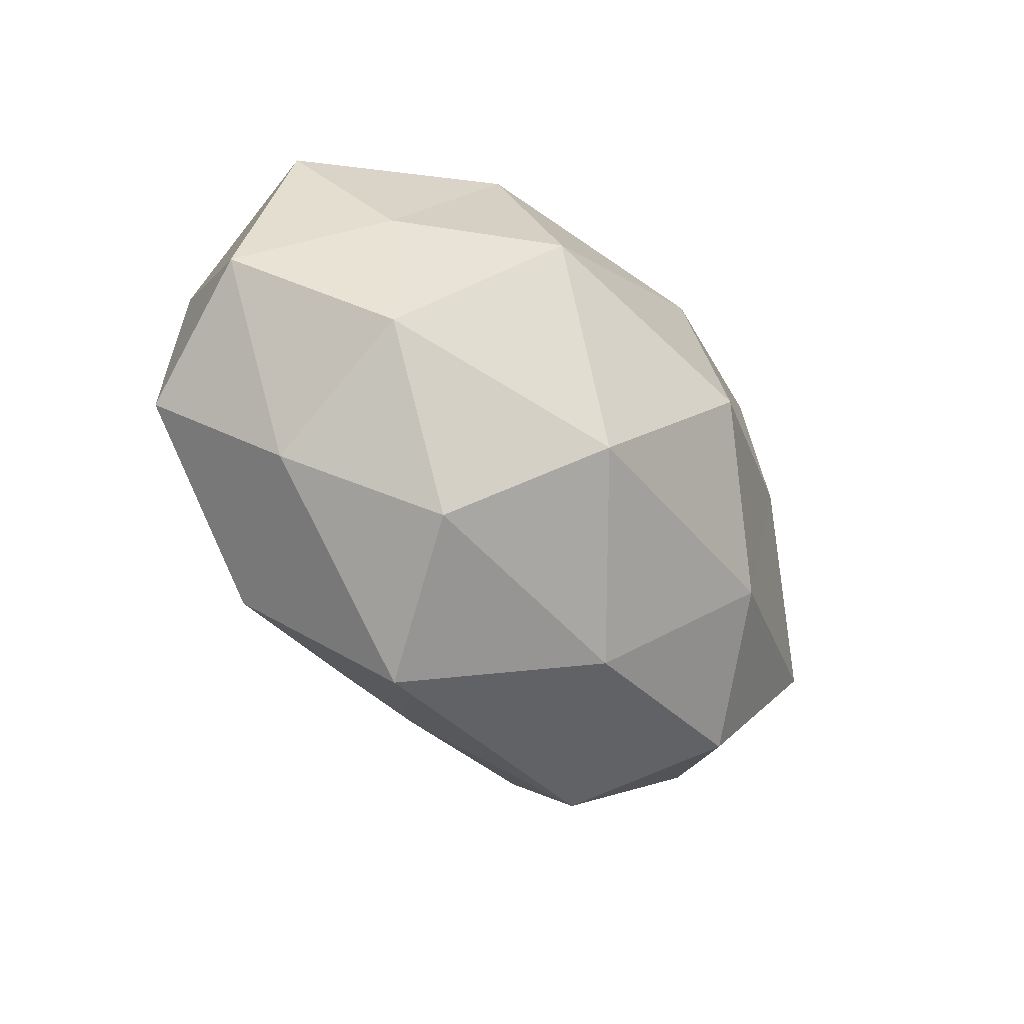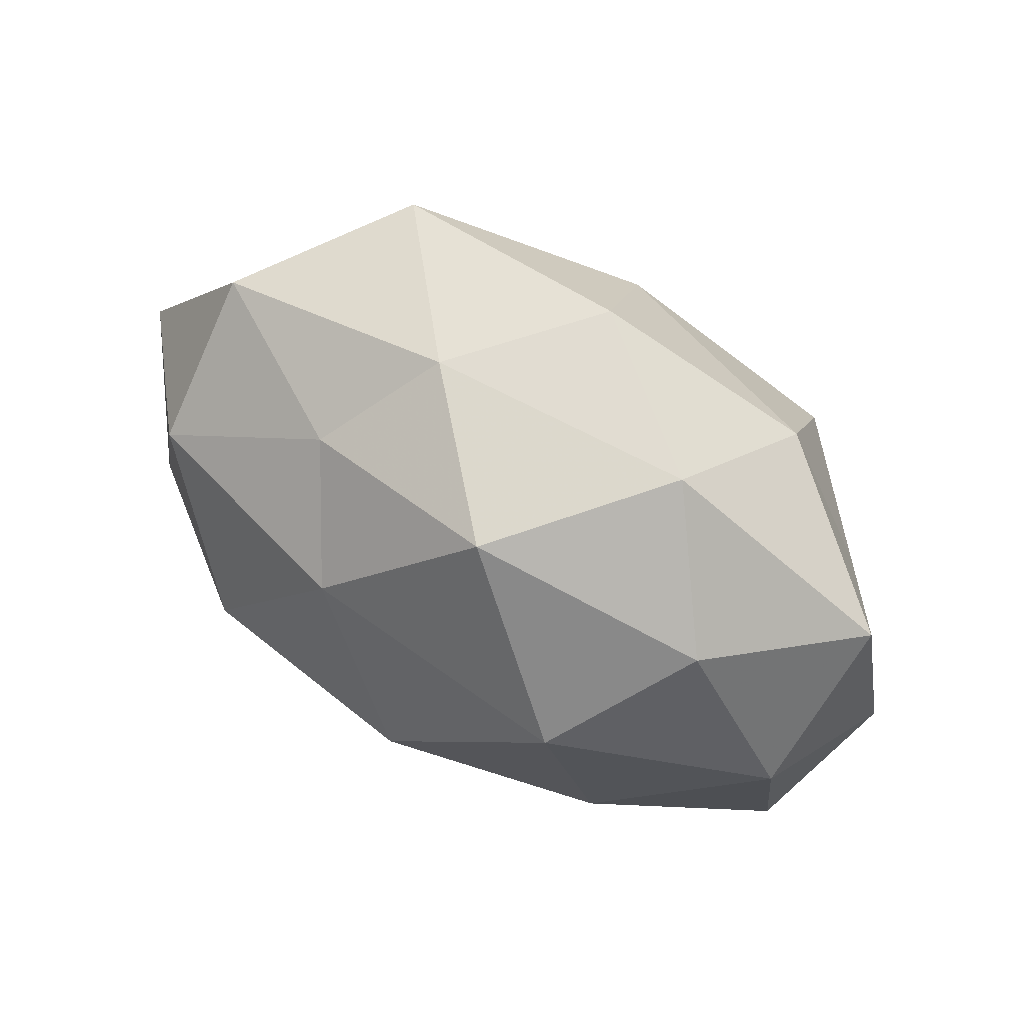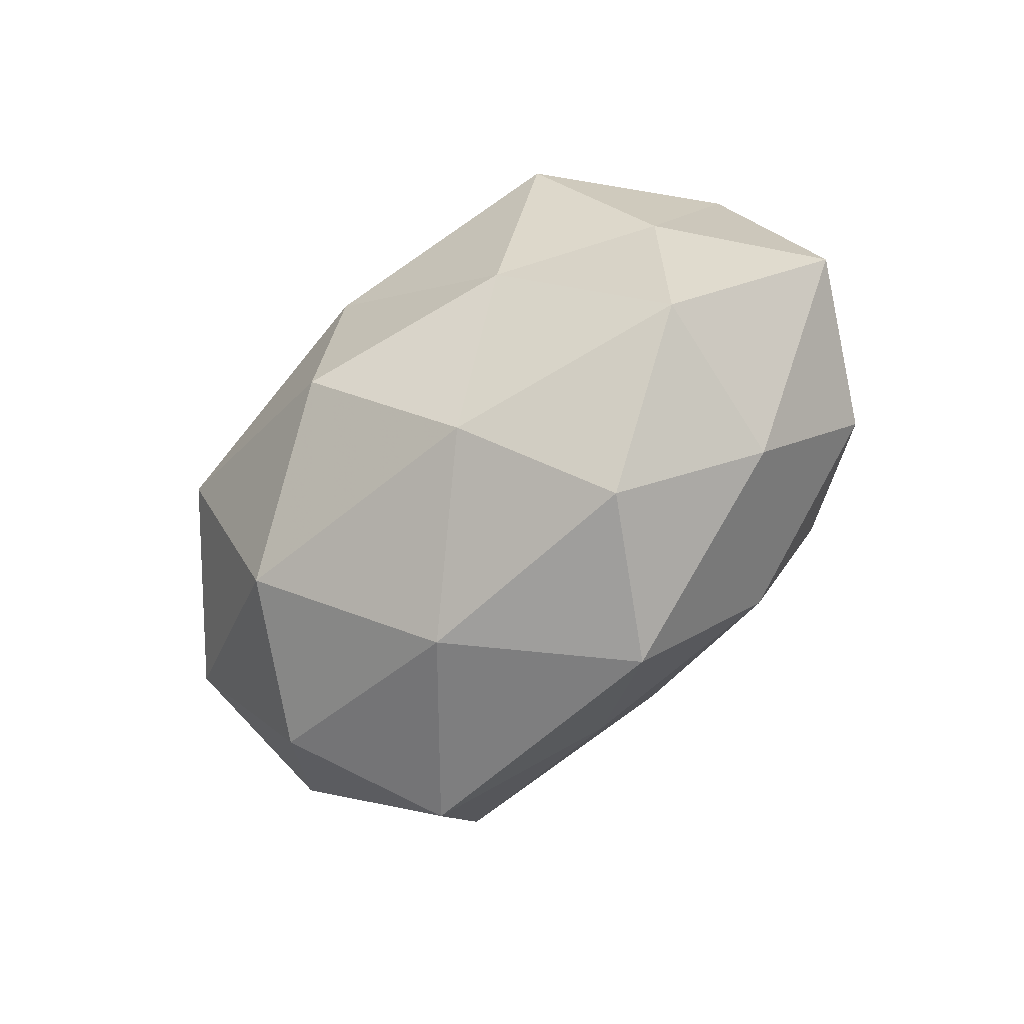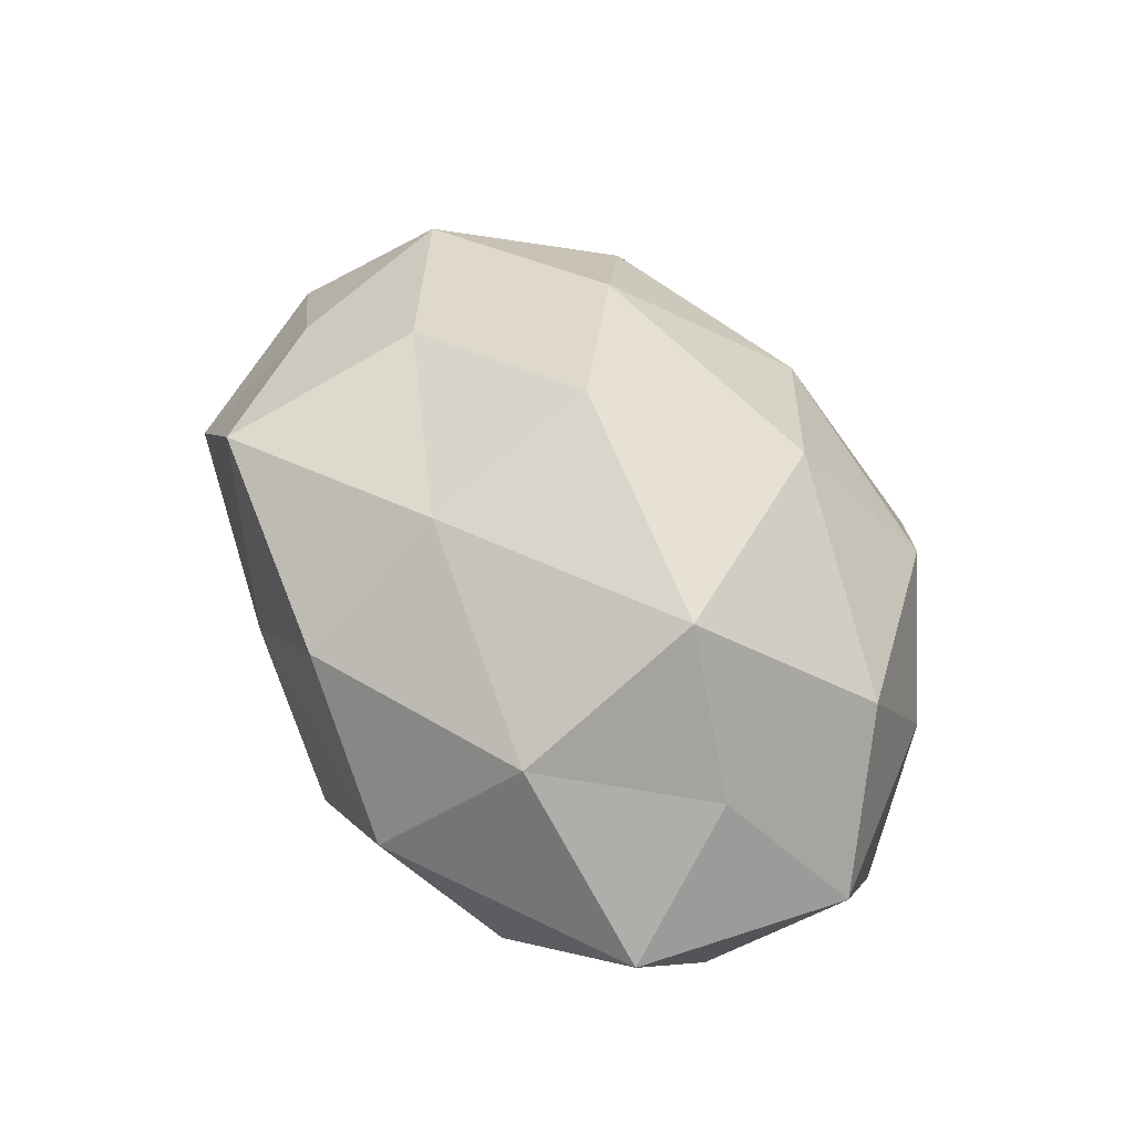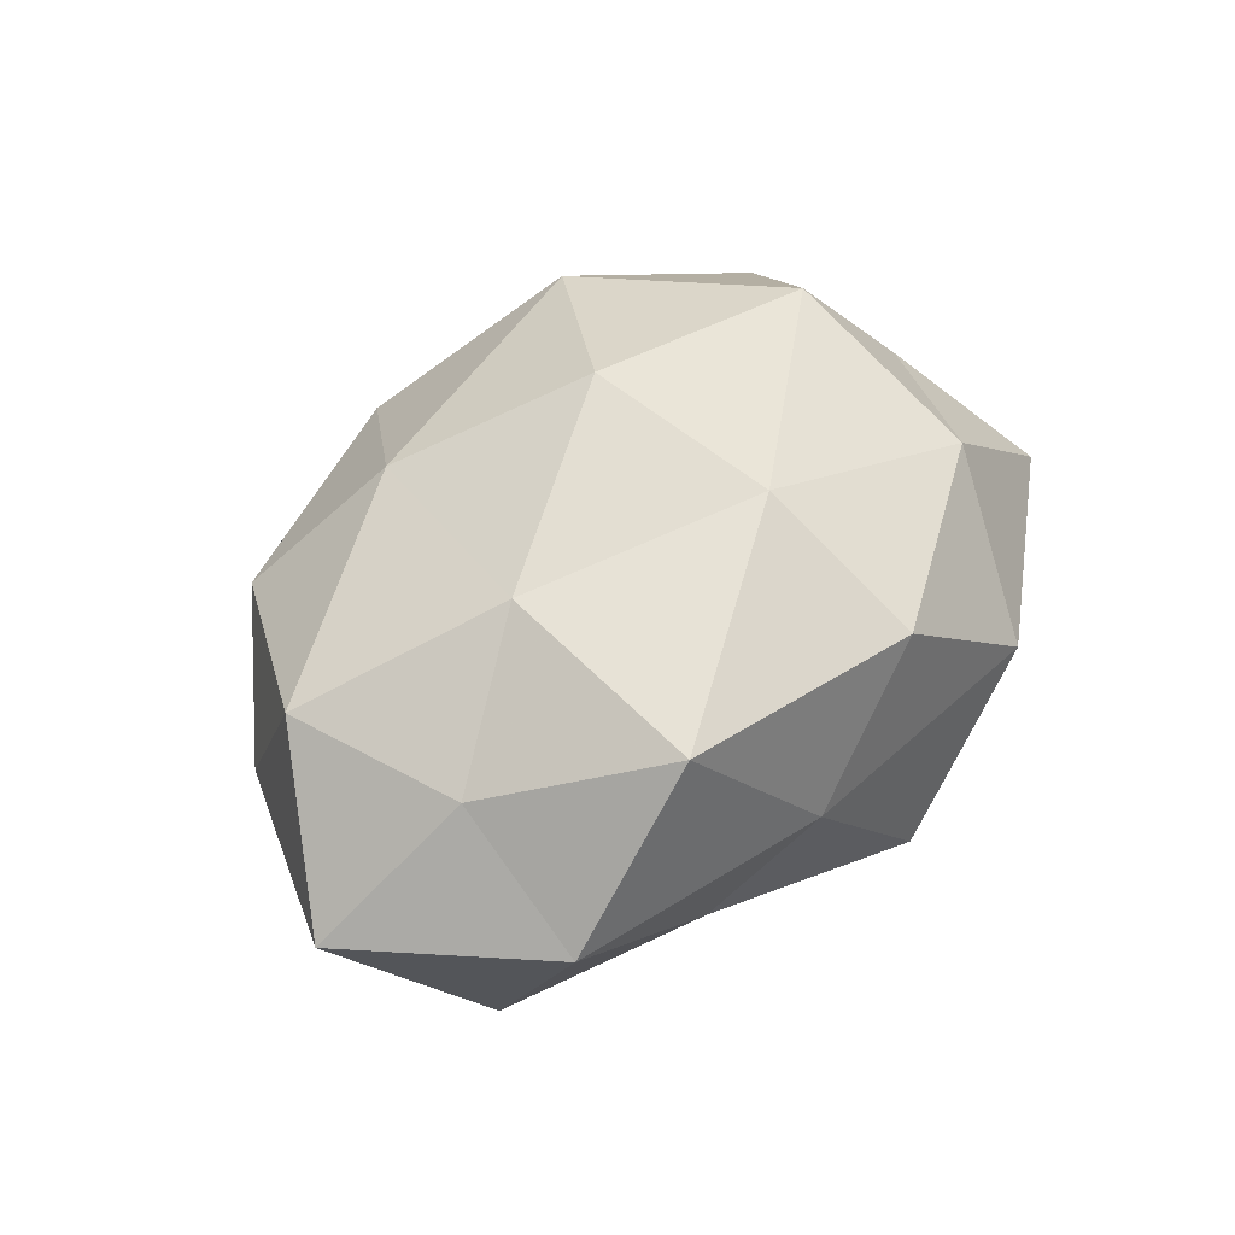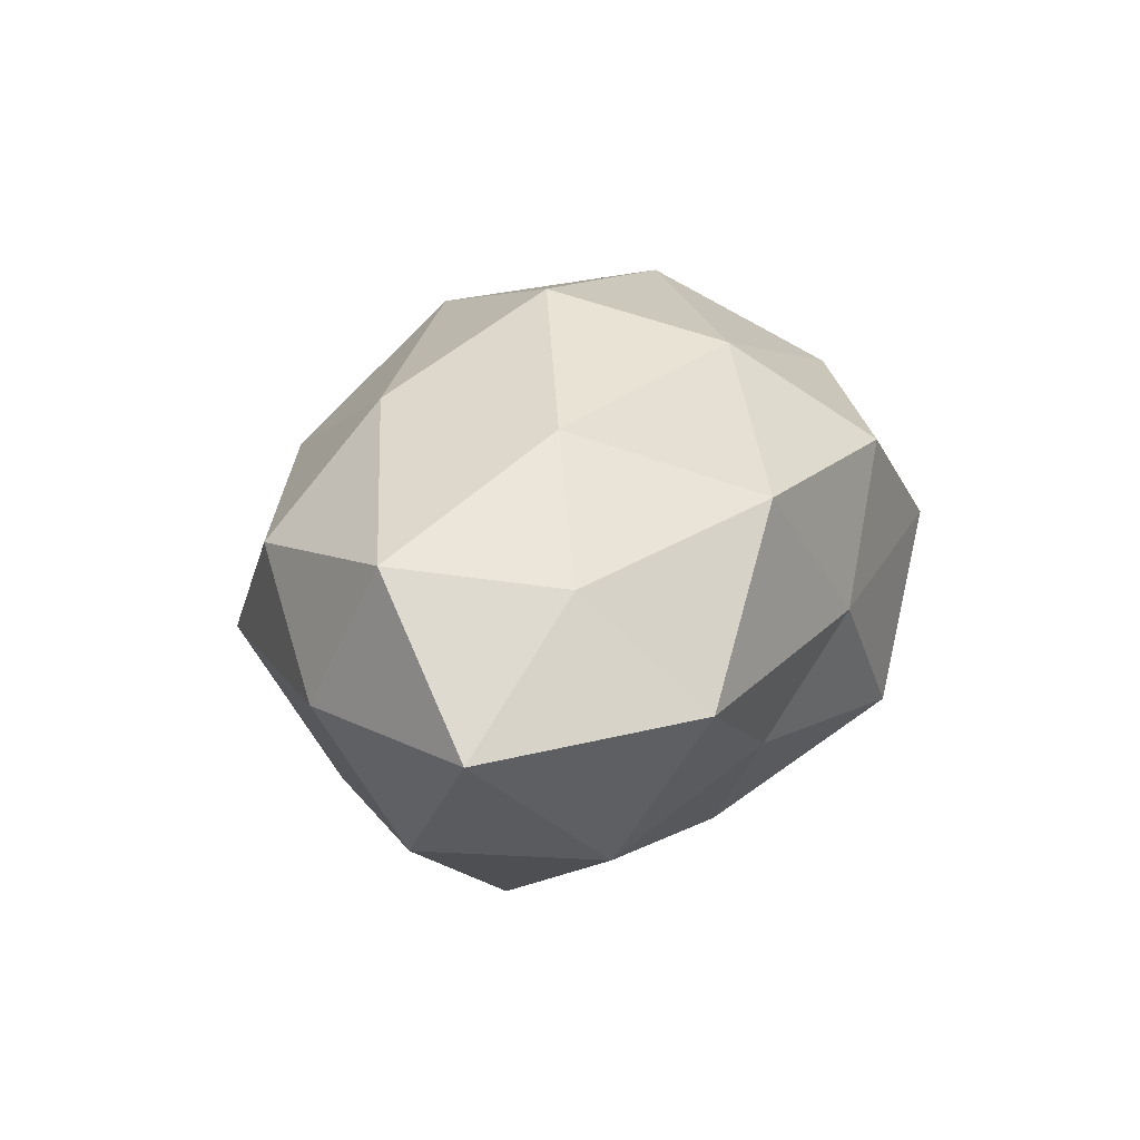
<metadata>
{"format":"obj","ext":"obj","renderer":"f3d","projection":"perspective","resolution":1024,"background":"white","views":[{"elev":-46.1,"azim":-51.1,"up":"+Y"},{"elev":75.6,"azim":-149.6,"up":"+Y"},{"elev":-47.5,"azim":45.8,"up":"+Y"},{"elev":59.2,"azim":-124.7,"up":"+Z"},{"elev":46.3,"azim":128.1,"up":"+Z"},{"elev":21.1,"azim":105.5,"up":"+Z"}]}
</metadata>
<code>
v 0.03115 0.03037 0.02269
v 0.01584 0.02115 -0.02701
v -0.02822 -0.00474 -0.03044
v -0.01559 -0.02434 0.03015
v -0.01584 -0.04473 -0.004619
v 0.0613 0.002564 -0.001113
v 0.003582 -0.03858 0.01442
v 0.00263 -0.004761 0.03772
v -0.02852 0.001958 0.03315
v -0.04168 -0.02596 -0.002111
v 0.04632 0.01547 -0.01837
v 0.02879 -0.02458 -0.02117
v -0.02729 -0.02903 -0.02186
v -0.01935 0.04129 0.004601
v 0.0009817 -0.01748 -0.03013
v -0.01999 0.02223 -0.02996
v -0.02828 0.02574 0.02203
v -0.04784 0.01152 -0.01738
v 0.04697 0.02748 0.00182
v 0.04868 -0.01153 0.01647
v 0.002157 -0.03214 -0.01777
v -0.04968 0.0244 0.003404
v 0.03053 -0.002286 -0.03335
v -0.05647 -0.002787 0.0006464
v 0.0206 -0.02087 0.02726
v 0.0505 -0.007964 -0.0183
v 0.04542 0.01082 0.01465
v -0.03191 0.03205 -0.01257
v -0.0004179 0.004414 -0.0381
v 0.03346 -0.03174 0.01189
v 0.02503 0.02904 -0.01129
v 0.02824 0.004055 0.02774
v -0.043 0.006788 0.01594
v 0.001239 0.01854 0.03212
v -0.001478 0.03988 -0.01548
v 0.0154 0.0374 0.0035
v -0.0001386 0.03763 0.02054
v 0.04563 -0.02171 -0.003385
v -0.05048 -0.01297 -0.01751
v -0.02744 -0.03503 0.013
v -0.0432 -0.0155 0.01758
v 0.02139 -0.04127 -0.004987
f 9 4 8
f 13 5 10
f 3 15 13
f 18 16 3
f 6 11 19
f 13 21 5
f 21 15 12
f 13 15 21
f 22 17 14
f 11 23 2
f 15 23 12
f 24 22 18
f 25 4 7
f 25 8 4
f 6 26 11
f 11 26 23
f 12 23 26
f 27 19 1
f 27 6 19
f 27 20 6
f 18 28 16
f 28 22 14
f 18 22 28
f 3 29 15
f 29 16 2
f 3 16 29
f 2 23 29
f 15 29 23
f 30 25 7
f 20 25 30
f 31 11 2
f 19 11 31
f 32 8 25
f 32 25 20
f 27 1 32
f 27 32 20
f 9 17 33
f 22 33 17
f 24 33 22
f 8 34 9
f 34 17 9
f 1 34 32
f 32 34 8
f 16 35 2
f 14 35 28
f 16 28 35
f 2 35 31
f 19 36 1
f 19 31 36
f 36 35 14
f 36 31 35
f 14 17 37
f 1 37 34
f 34 37 17
f 1 36 37
f 37 36 14
f 20 38 6
f 6 38 26
f 26 38 12
f 20 30 38
f 39 3 13
f 39 13 10
f 39 18 3
f 39 10 24
f 39 24 18
f 7 4 40
f 40 5 7
f 10 5 40
f 41 4 9
f 10 41 24
f 33 41 9
f 24 41 33
f 41 40 4
f 10 40 41
f 5 42 7
f 5 21 42
f 12 42 21
f 7 42 30
f 38 42 12
f 38 30 42

</code>
